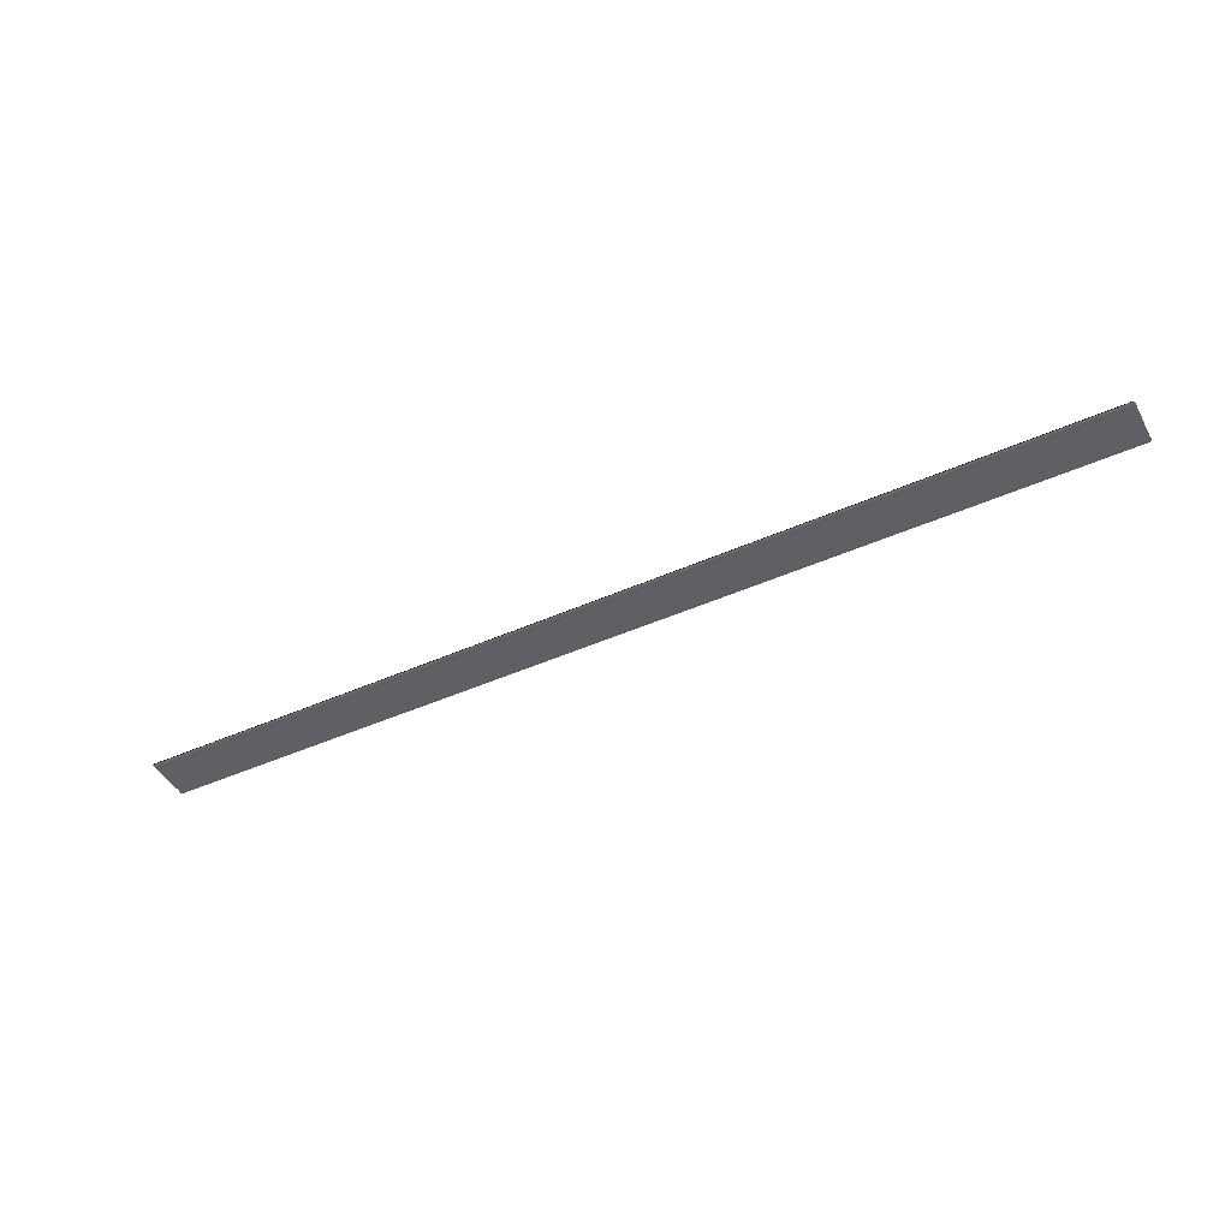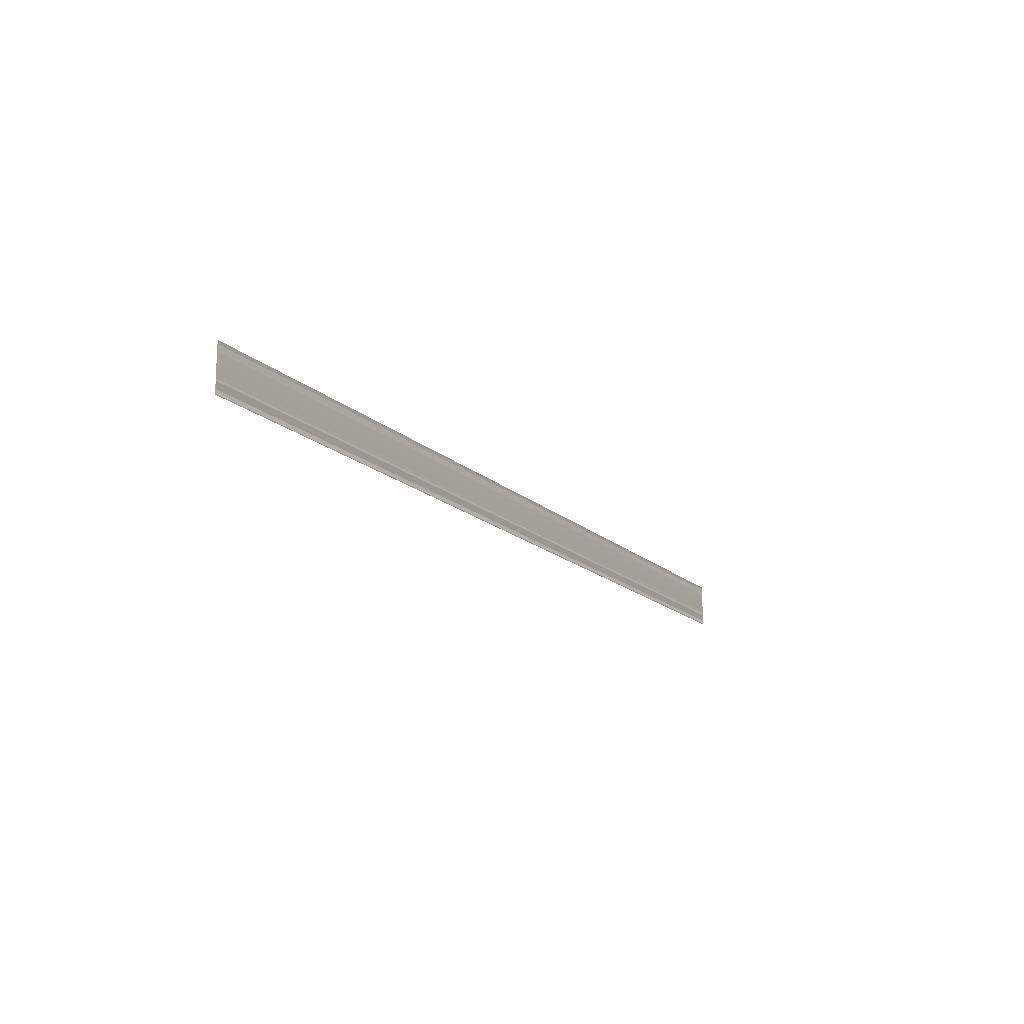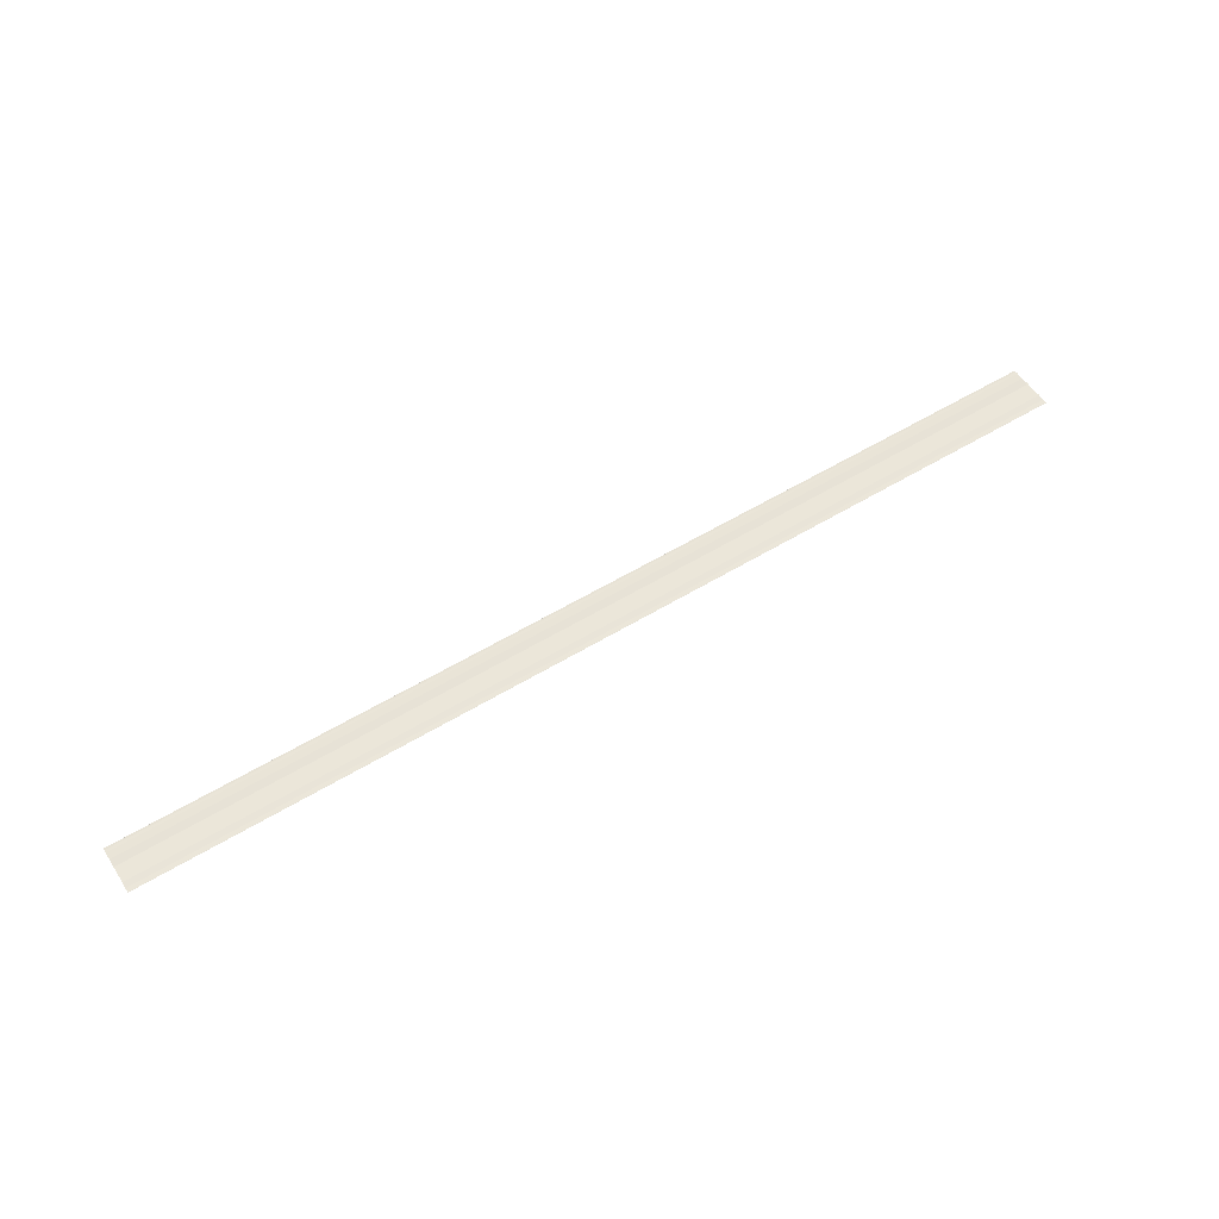
<metadata>
{"format":"obj","ext":"obj","renderer":"f3d","projection":"perspective","resolution":1024,"background":"white","views":[{"elev":-45.5,"azim":-152.8,"up":"+Y"},{"elev":-16.7,"azim":120.3,"up":"+Z"},{"elev":55.6,"azim":147.3,"up":"+Y"}]}
</metadata>
<code>
o 3934
v 2220 1855 9.792
v 2220 1855 9.791
v 2220 1855 9.792
v 2220 1855 9.791
v 2220 1855 9.793
v 2220 1855 9.79
v 2220 1855 9.793
v 2220 1855 9.793
v 2220 1855 9.793
v 2220 1855 9.79
v 2220 1855 9.789
v 2220 1855 9.789
v 2220 1855 9.789
v 2220 1855 9.789
v 2220 1855 9.788
v 2220 1855 9.788
v 2220 1855 9.788
v 2220 1855 9.788
v 2220 1855 9.788
v 2220 1855 9.788
v 2220 1855 9.788
v 2220 1855 9.788
v 2220 1855 9.788
v 2220 1855 9.789
v 2220 1855 9.788
v 2220 1855 9.789
v 2220 1855 9.789
v 2220 1855 9.789
v 2220 1855 9.79
v 2220 1855 9.79
v 2220 1855 9.791
v 2220 1855 9.791
v 2220 1855 9.792
v 2220 1855 9.792
v 2220 1855 9.793
v 2220 1855 9.793
v 2220 1855 9.793
v 2220 1855 9.793
v 2220 1855 9.793
v 2220 1855 9.793
v 2220 1855 9.793
v 2220 1855 9.793
v 2220 1855 9.793
v 2220 1855 9.793
f 1 2 3
f 3 2 4
f 5 1 3
f 2 6 4
f 7 1 5
f 8 7 5
f 9 7 8
f 4 6 10
f 6 11 10
f 10 11 12
f 11 13 12
f 12 13 14
f 13 15 14
f 14 16 17
f 18 19 20
f 21 19 22
f 23 24 25
f 25 24 26
f 24 27 26
f 26 27 28
f 27 29 28
f 28 29 30
f 29 31 30
f 30 31 32
f 31 33 32
f 32 33 34
f 33 35 34
f 34 35 36
f 35 37 36
f 36 38 39
f 40 41 42
f 43 41 44

</code>
